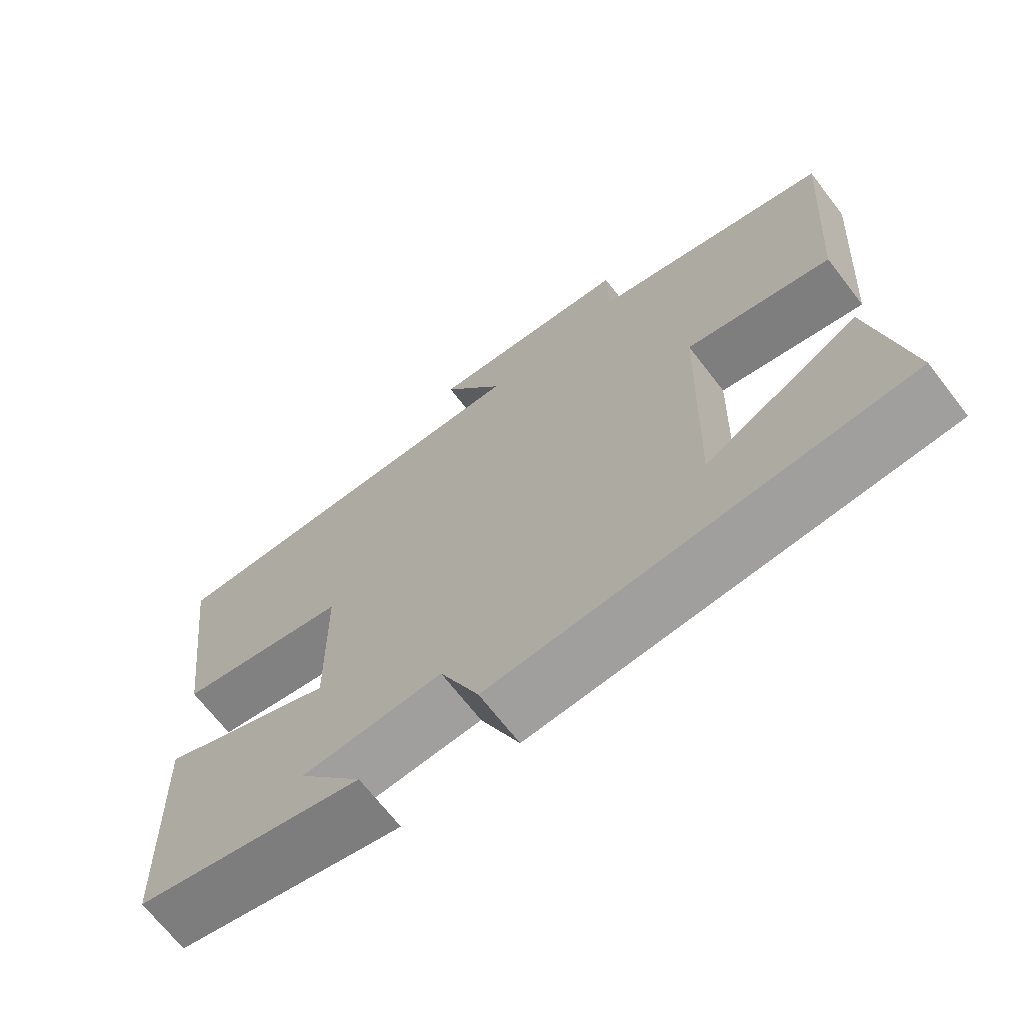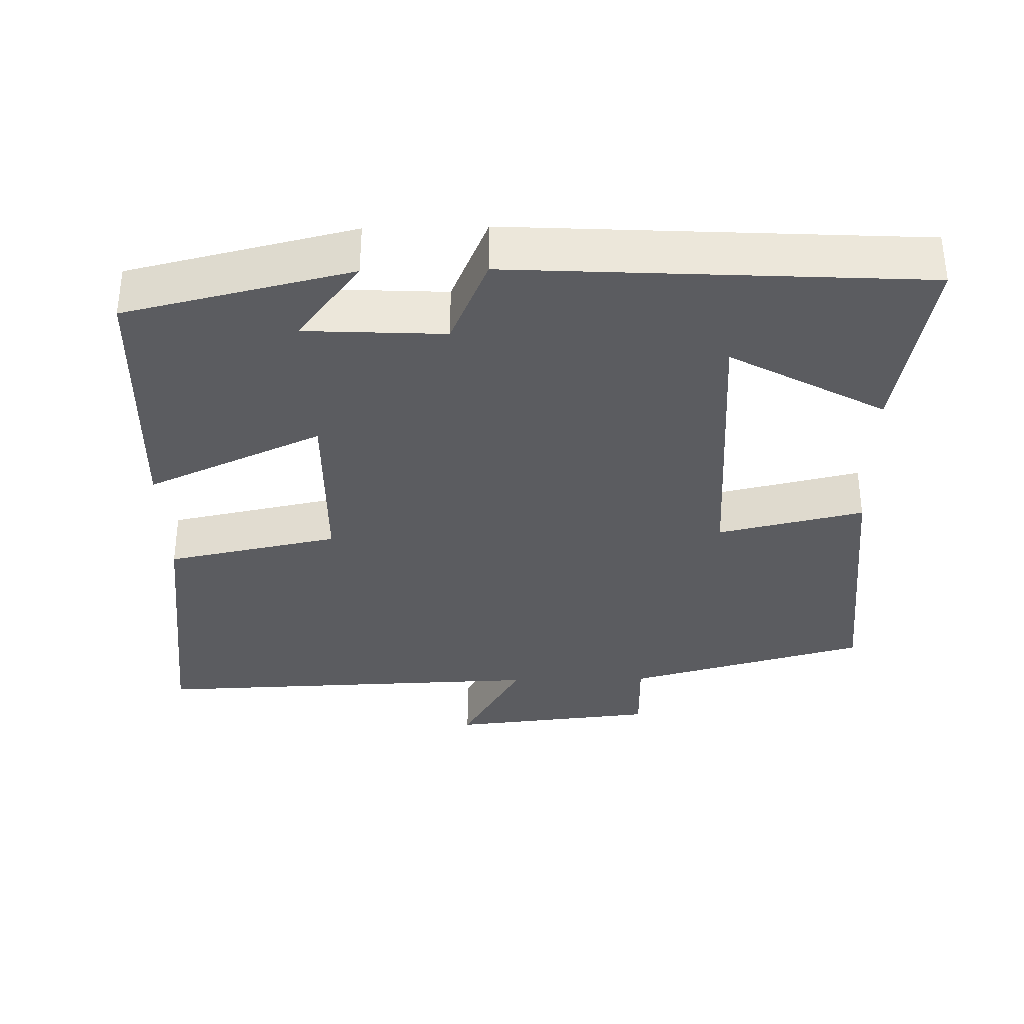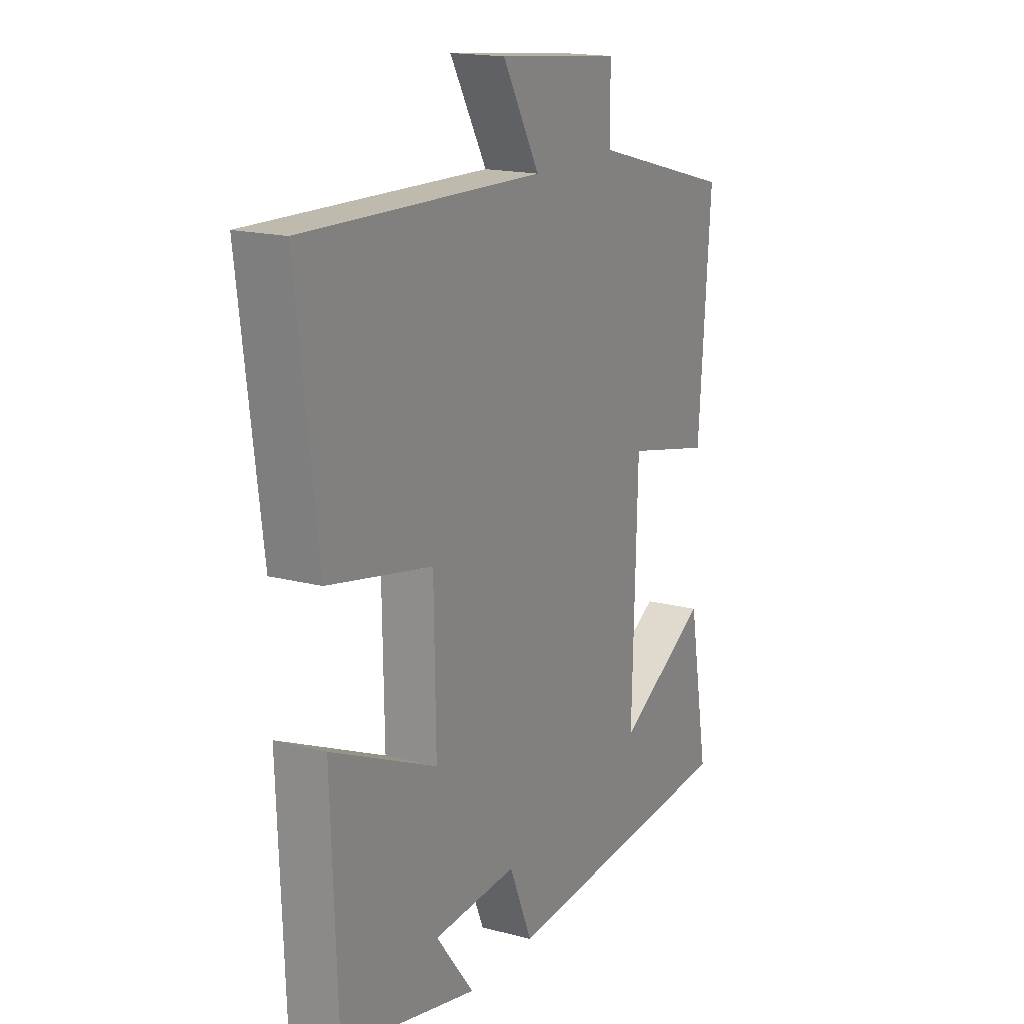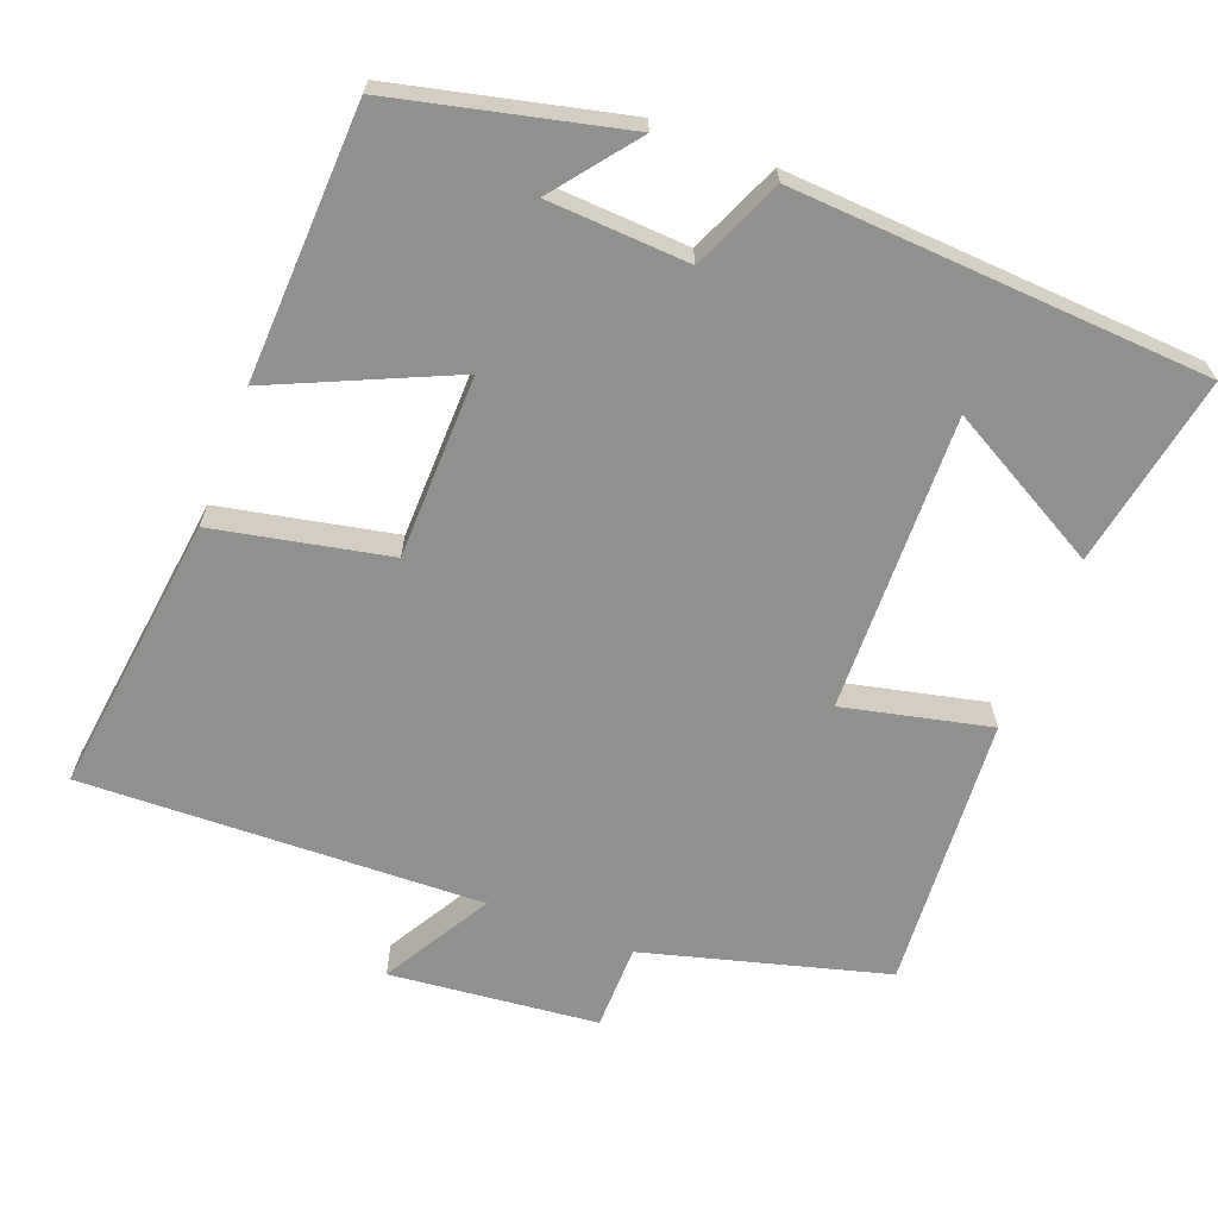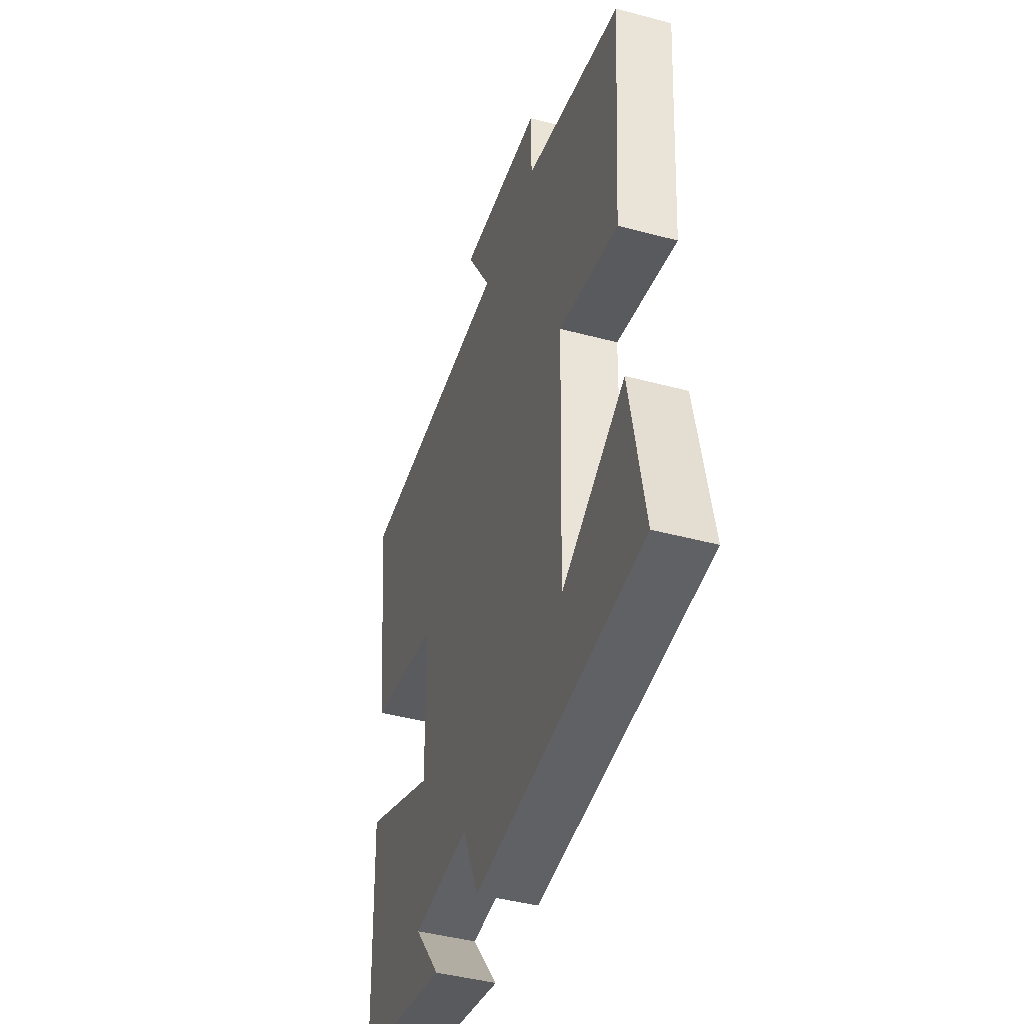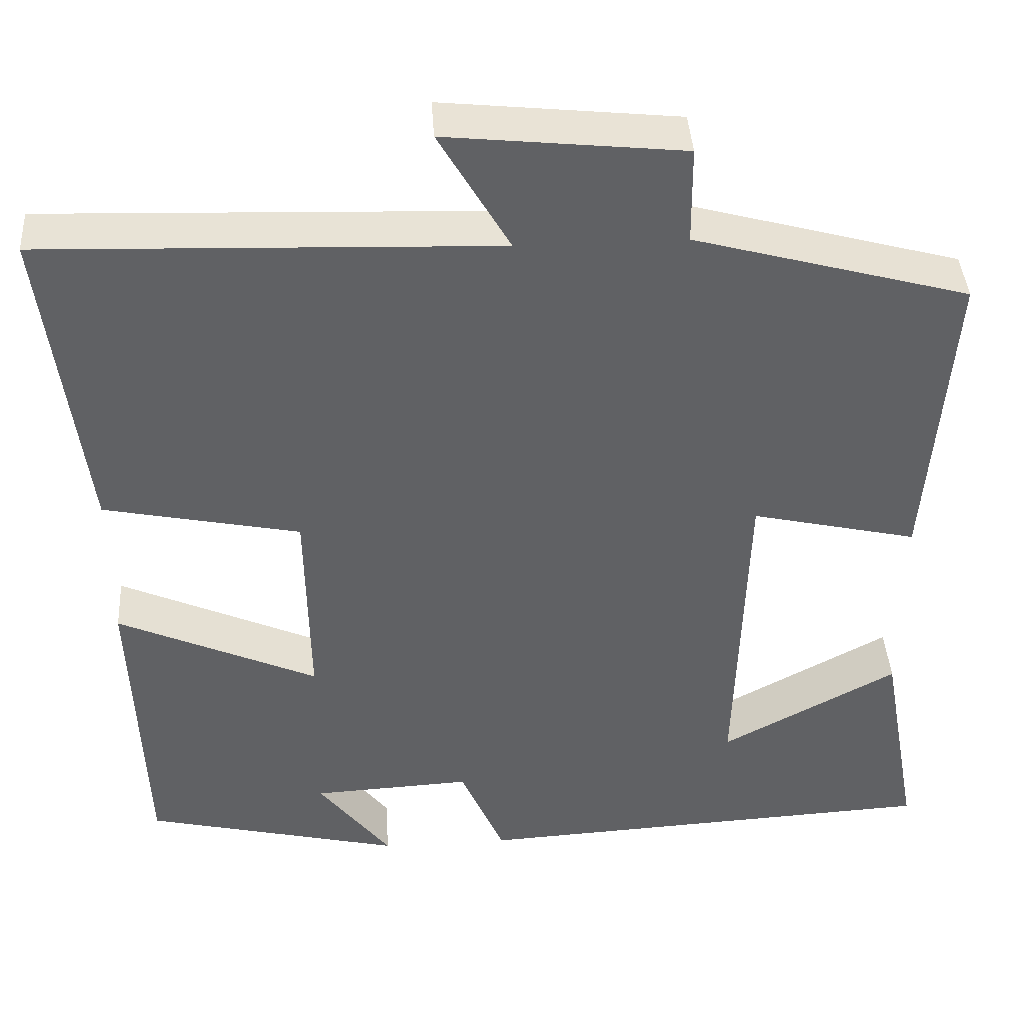
<metadata>
{"format":"obj","ext":"obj","renderer":"f3d","projection":"perspective","resolution":1024,"background":"white","views":[{"elev":-69.2,"azim":-142.2,"up":"+Z"},{"elev":-34.6,"azim":-178.8,"up":"+Y"},{"elev":17.4,"azim":117.6,"up":"+Z"},{"elev":-65.5,"azim":158.8,"up":"+Y"},{"elev":-44.2,"azim":-107.3,"up":"+Z"},{"elev":41.1,"azim":176.4,"up":"+Z"}]}
</metadata>
<code>
v 0.486 0.07 -0.426
v 0.175 0.07 -0.5
v 0.262 0.07 -0.387
v 0.07 0.07 -0.377
v 0.017 0.07 -0.5
v -0.547 0.07 -0.468
v -0.5 0.07 -0.207
v -0.288 0.07 -0.323
v -0.3 0.07 0.081
v -0.5 0.07 0.035
v -0.528 0.07 0.409
v -0.198 0.07 0.5
v -0.197 0.07 0.617
v 0.087 0.07 0.647
v 0.002 0.07 0.5
v 0.548 0.07 0.519
v 0.5 0.07 0.135
v 0.263 0.07 0.086
v 0.259 0.07 -0.164
v 0.5 0.07 -0.055
v 0.486 0 -0.426
v 0.175 0 -0.5
v 0.262 0 -0.387
v 0.07 0 -0.377
v 0.017 0 -0.5
v -0.547 0 -0.468
v -0.5 0 -0.207
v -0.288 0 -0.323
v -0.3 0 0.081
v -0.5 0 0.035
v -0.528 0 0.409
v -0.198 0 0.5
v -0.197 0 0.617
v 0.087 0 0.647
v 0.002 0 0.5
v 0.548 0 0.519
v 0.5 0 0.135
v 0.263 0 0.086
v 0.259 0 -0.164
v 0.5 0 -0.055
f 19 20 1
f 15 16 17 18
f 15 18 19
f 12 13 14 15
f 12 15 19
f 9 10 11 12
f 8 9 12 19
f 5 6 7 8
f 4 5 8
f 3 4 8 19
f 1 2 3
f 1 3 19
f 21 40 39
f 38 37 36 35
f 39 38 35
f 35 34 33 32
f 39 35 32
f 32 31 30 29
f 39 32 29 28
f 28 27 26 25
f 28 25 24
f 39 28 24 23
f 23 22 21
f 39 23 21
f 1 21 22 2
f 2 22 23 3
f 3 23 24 4
f 4 24 25 5
f 5 25 26 6
f 6 26 27 7
f 7 27 28 8
f 8 28 29 9
f 9 29 30 10
f 10 30 31 11
f 11 31 32 12
f 12 32 33 13
f 13 33 34 14
f 14 34 35 15
f 15 35 36 16
f 16 36 37 17
f 17 37 38 18
f 18 38 39 19
f 19 39 40 20
f 20 40 21 1

</code>
